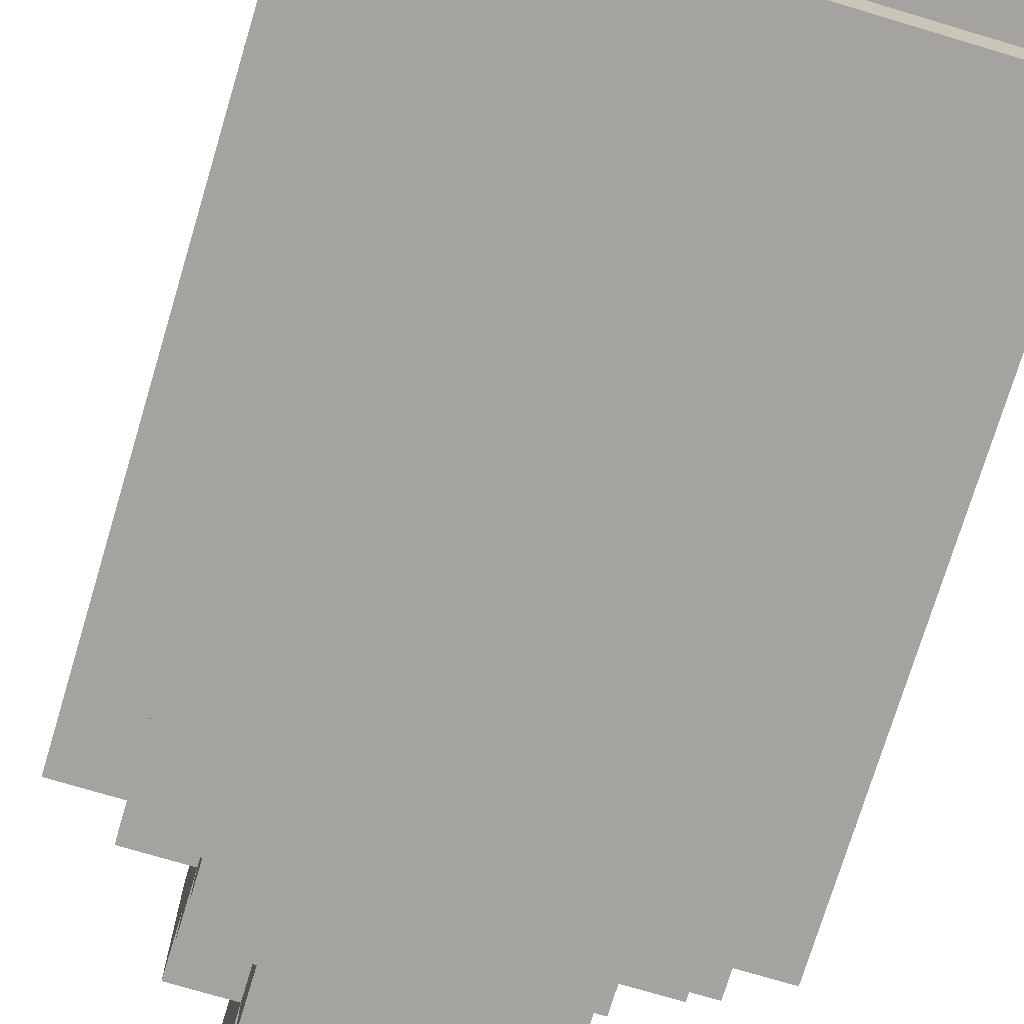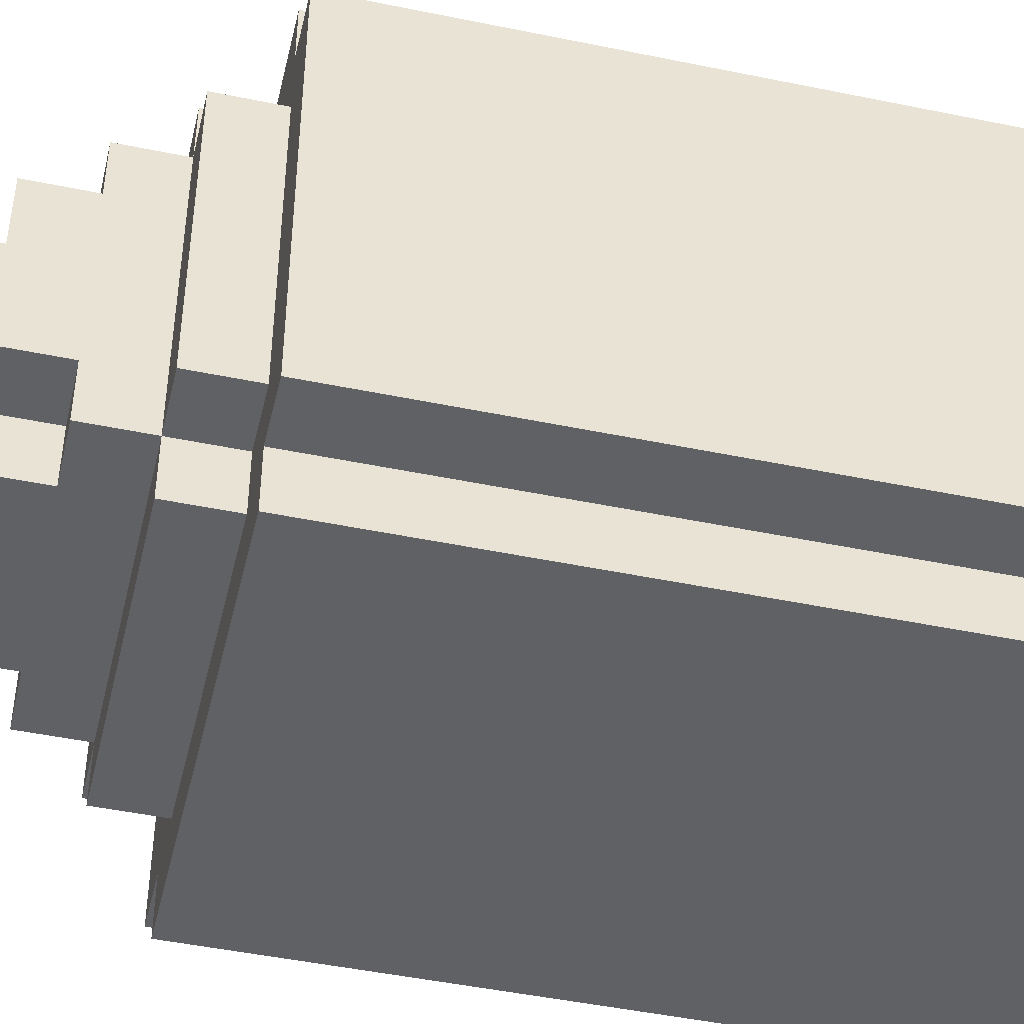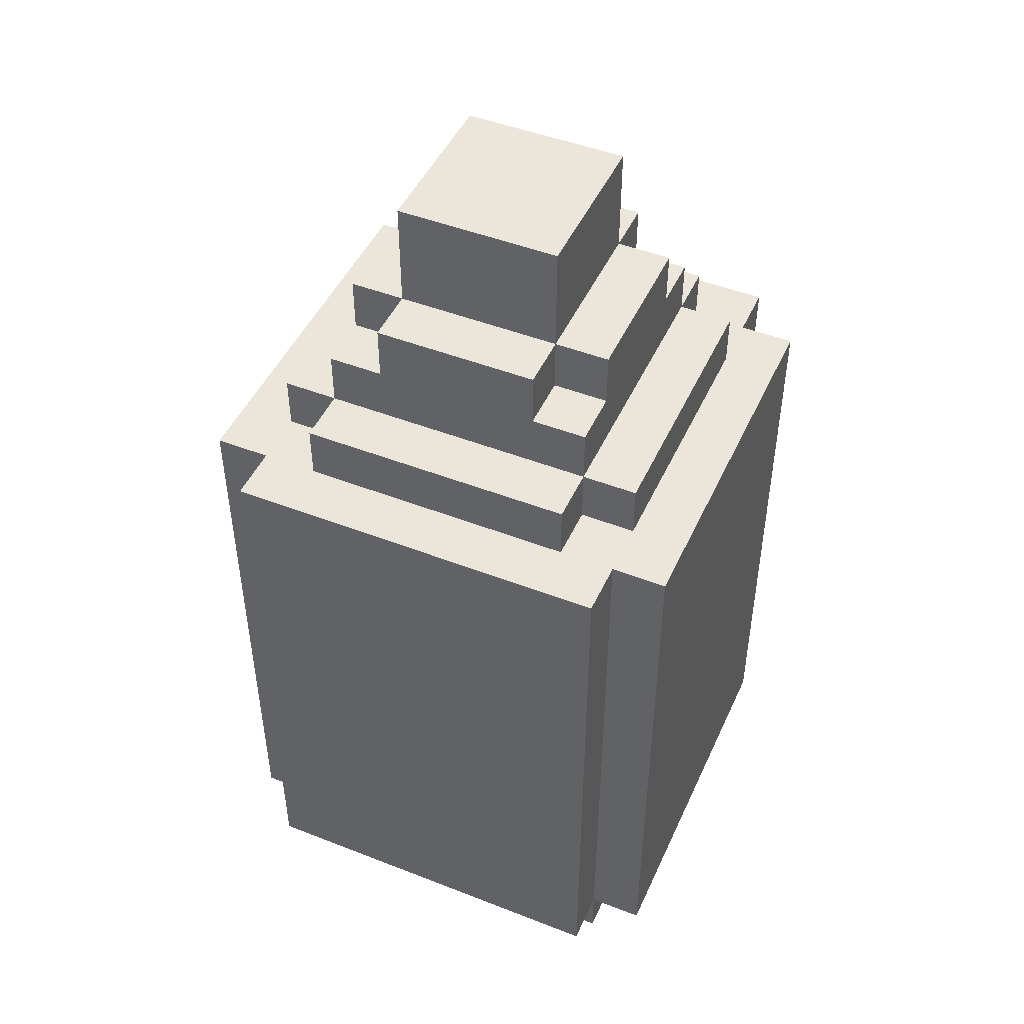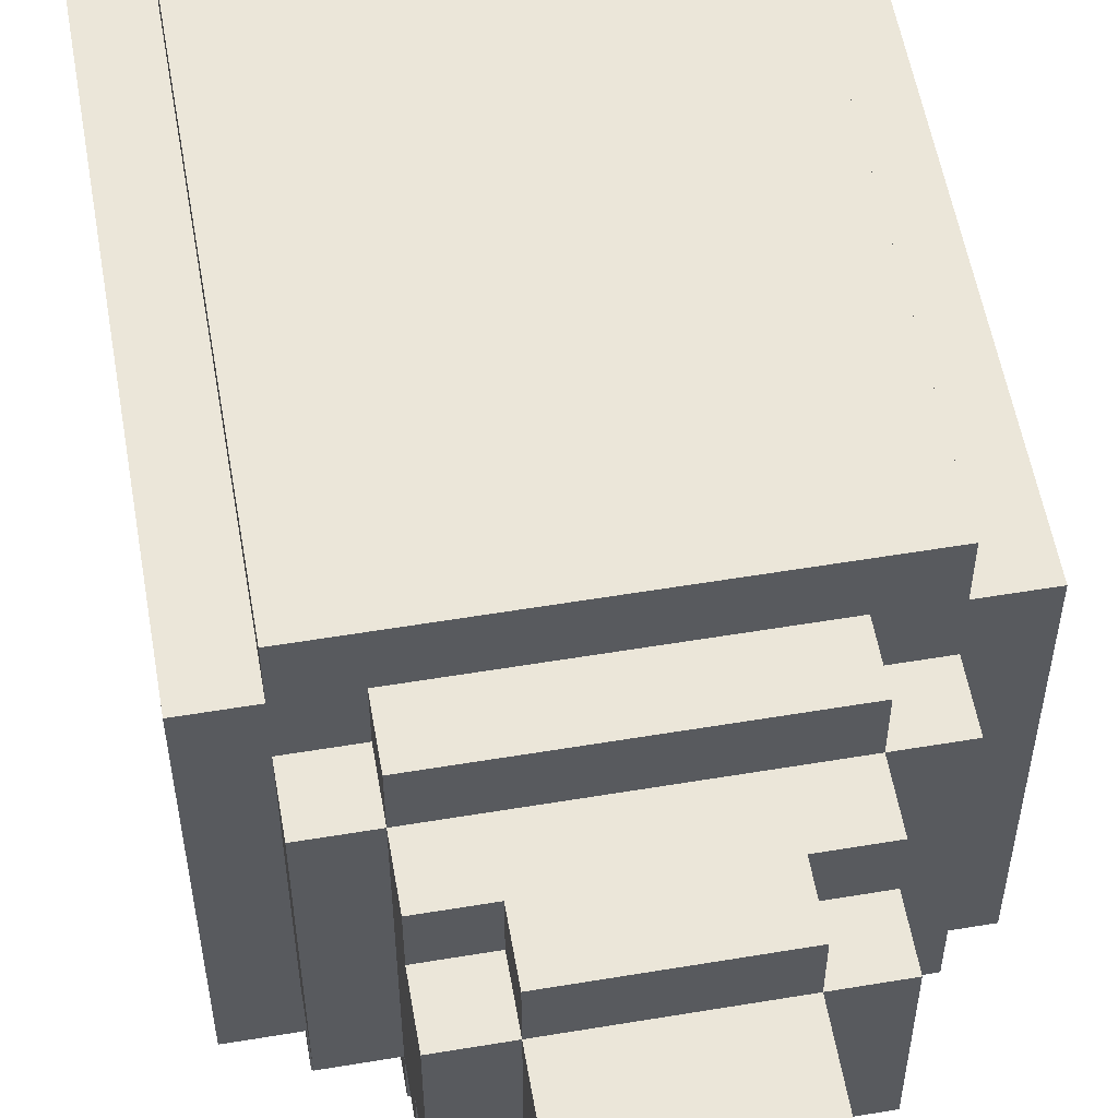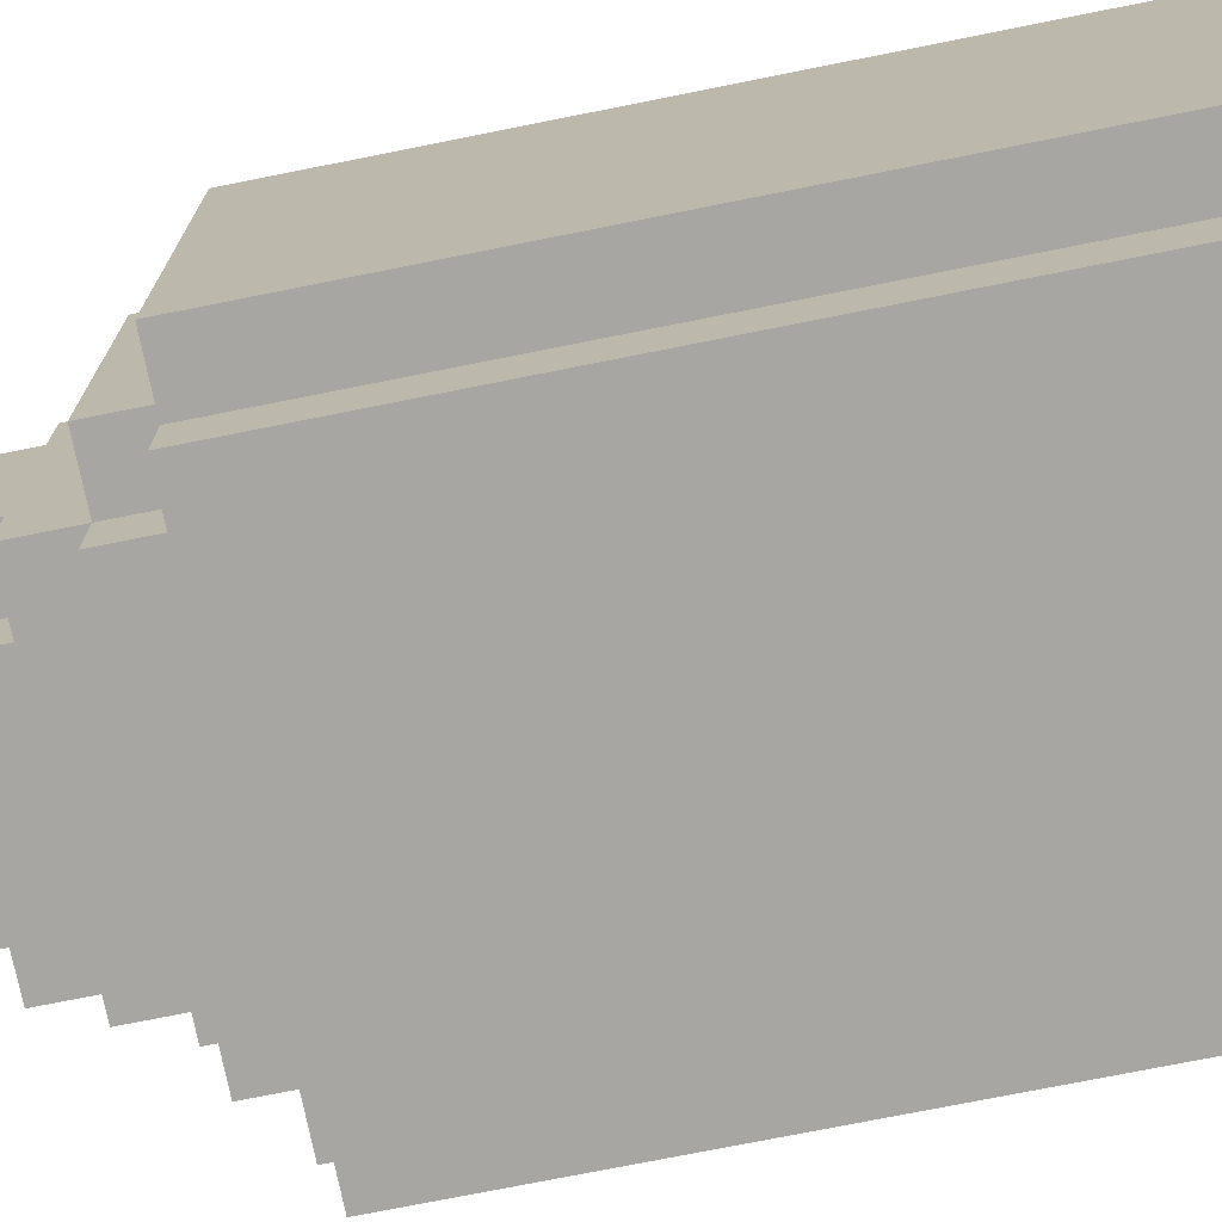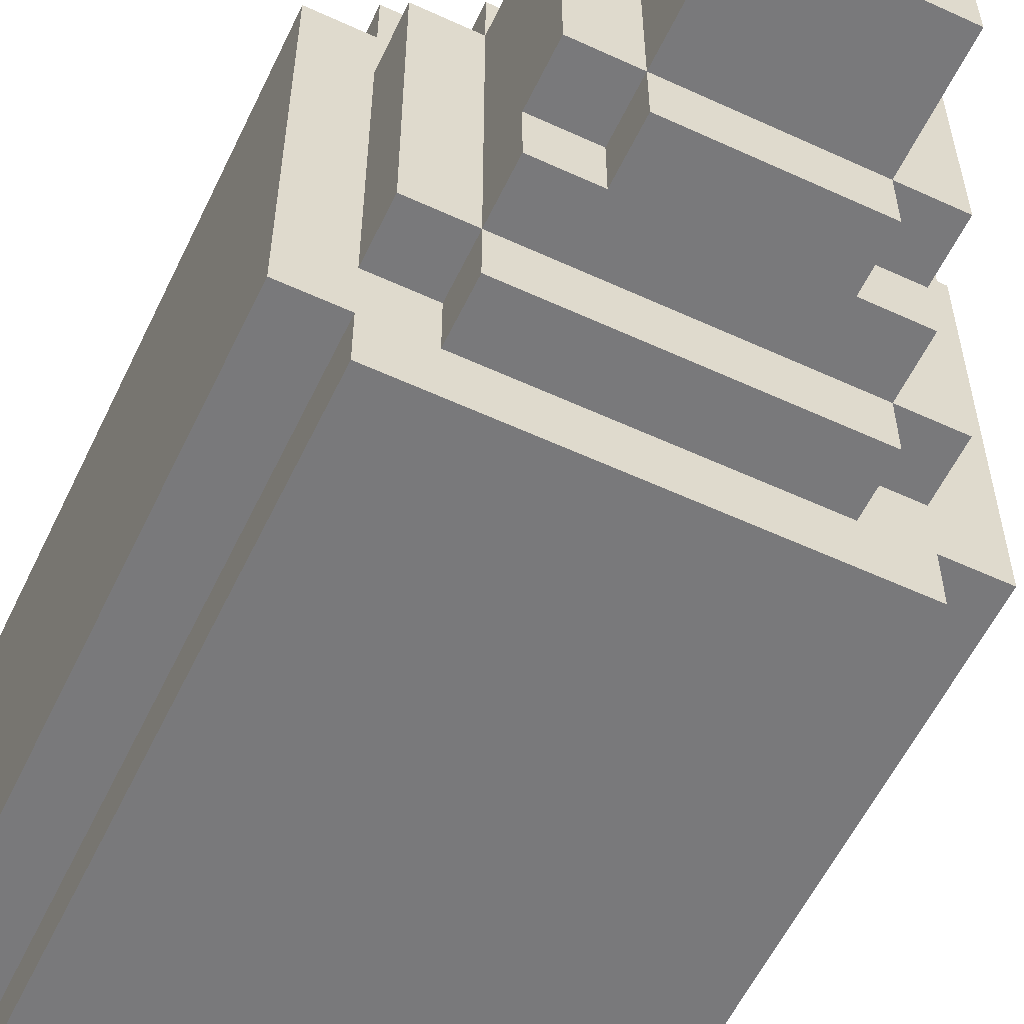
<metadata>
{"format":"obj","ext":"obj","renderer":"f3d","projection":"perspective","resolution":1024,"background":"white","views":[{"elev":-73.0,"azim":-16.7,"up":"+Z"},{"elev":-47.0,"azim":-103.2,"up":"+Z"},{"elev":47.3,"azim":113.8,"up":"+Y"},{"elev":56.0,"azim":170.1,"up":"+Z"},{"elev":-74.3,"azim":-78.7,"up":"+Z"},{"elev":-57.9,"azim":154.5,"up":"+Z"}]}
</metadata>
<code>
o Bottle_Water-7
v 0 1.24 -4.54
v 0 1.24 -4.68
v 0 1.18 -4.54
v 0 1.18 -4.68
v 0 1.02 -4.54
v 0 1.02 -4.68
v -0.02 1.26 -4.56
v -0.02 1.26 -4.66
v -0.02 1.24 -4.52
v -0.02 1.24 -4.54
v -0.02 1.24 -4.56
v -0.02 1.24 -4.66
v -0.02 1.24 -4.68
v -0.02 1.24 -4.7
v -0.02 1.18 -4.52
v -0.02 1.18 -4.54
v -0.02 1.18 -4.68
v -0.02 1.18 -4.7
v -0.02 1.02 -4.52
v -0.02 1.02 -4.54
v -0.02 1.02 -4.68
v -0.02 1.02 -4.7
v -0.02 1 -4.54
v -0.02 1 -4.68
v -0.04 1.3 -4.58
v -0.04 1.3 -4.64
v -0.04 1.28 -4.56
v -0.04 1.28 -4.58
v -0.04 1.28 -4.64
v -0.04 1.28 -4.66
v -0.04 1.26 -4.54
v -0.04 1.26 -4.56
v -0.04 1.26 -4.66
v -0.04 1.26 -4.68
v -0.04 1.24 -4.54
v -0.04 1.24 -4.56
v -0.04 1.24 -4.66
v -0.04 1.24 -4.68
v -0.06 1.34 -4.58
v -0.06 1.34 -4.64
v -0.06 1.3 -4.56
v -0.06 1.3 -4.58
v -0.06 1.3 -4.64
v -0.06 1.3 -4.66
v -0.06 1.28 -4.56
v -0.06 1.28 -4.58
v -0.06 1.28 -4.64
v -0.06 1.28 -4.66
v -0.12 1.34 -4.58
v -0.12 1.34 -4.64
v -0.12 1.3 -4.56
v -0.12 1.3 -4.58
v -0.12 1.3 -4.64
v -0.12 1.3 -4.66
v -0.12 1.28 -4.56
v -0.12 1.28 -4.58
v -0.12 1.28 -4.64
v -0.12 1.28 -4.66
v -0.14 1.3 -4.58
v -0.14 1.3 -4.64
v -0.14 1.28 -4.56
v -0.14 1.28 -4.58
v -0.14 1.28 -4.64
v -0.14 1.28 -4.66
v -0.14 1.26 -4.54
v -0.14 1.26 -4.56
v -0.14 1.26 -4.66
v -0.14 1.26 -4.68
v -0.14 1.24 -4.54
v -0.14 1.24 -4.56
v -0.14 1.24 -4.66
v -0.14 1.24 -4.68
v -0.16 1.26 -4.56
v -0.16 1.26 -4.66
v -0.16 1.24 -4.52
v -0.16 1.24 -4.54
v -0.16 1.24 -4.56
v -0.16 1.24 -4.66
v -0.16 1.24 -4.68
v -0.16 1.24 -4.7
v -0.16 1.18 -4.52
v -0.16 1.18 -4.54
v -0.16 1.18 -4.68
v -0.16 1.18 -4.7
v -0.16 1.02 -4.52
v -0.16 1.02 -4.54
v -0.16 1.02 -4.68
v -0.16 1.02 -4.7
v -0.16 1 -4.54
v -0.16 1 -4.68
v -0.18 1.24 -4.54
v -0.18 1.24 -4.68
v -0.18 1.18 -4.54
v -0.18 1.18 -4.68
v -0.18 1.02 -4.54
v -0.18 1.02 -4.68
v -0.02 1.24 -4.52
v -0.02 1.18 -4.52
v -0.02 1.02 -4.52
v -0.16 1.24 -4.52
v -0.16 1.18 -4.52
v -0.16 1.02 -4.52
v 0 1.24 -4.54
v 0 1.18 -4.54
v 0 1.02 -4.54
v -0.02 1.24 -4.54
v -0.02 1.18 -4.54
v -0.02 1.02 -4.54
v -0.02 1 -4.54
v -0.04 1.26 -4.54
v -0.04 1.24 -4.54
v -0.14 1.26 -4.54
v -0.14 1.24 -4.54
v -0.16 1.24 -4.54
v -0.16 1.18 -4.54
v -0.16 1.02 -4.54
v -0.16 1 -4.54
v -0.18 1.24 -4.54
v -0.18 1.18 -4.54
v -0.18 1.02 -4.54
v -0.02 1.26 -4.56
v -0.02 1.24 -4.56
v -0.04 1.28 -4.56
v -0.04 1.26 -4.56
v -0.04 1.24 -4.56
v -0.06 1.3 -4.56
v -0.06 1.28 -4.56
v -0.12 1.3 -4.56
v -0.12 1.28 -4.56
v -0.14 1.28 -4.56
v -0.14 1.26 -4.56
v -0.14 1.24 -4.56
v -0.16 1.26 -4.56
v -0.16 1.24 -4.56
v -0.04 1.3 -4.58
v -0.04 1.28 -4.58
v -0.06 1.34 -4.58
v -0.06 1.3 -4.58
v -0.06 1.28 -4.58
v -0.12 1.34 -4.58
v -0.12 1.3 -4.58
v -0.12 1.28 -4.58
v -0.14 1.3 -4.58
v -0.14 1.28 -4.58
v -0.04 1.3 -4.64
v -0.04 1.28 -4.64
v -0.06 1.34 -4.64
v -0.06 1.3 -4.64
v -0.06 1.28 -4.64
v -0.12 1.34 -4.64
v -0.12 1.3 -4.64
v -0.12 1.28 -4.64
v -0.14 1.3 -4.64
v -0.14 1.28 -4.64
v -0.02 1.26 -4.66
v -0.02 1.24 -4.66
v -0.04 1.28 -4.66
v -0.04 1.26 -4.66
v -0.04 1.24 -4.66
v -0.06 1.3 -4.66
v -0.06 1.28 -4.66
v -0.12 1.3 -4.66
v -0.12 1.28 -4.66
v -0.14 1.28 -4.66
v -0.14 1.26 -4.66
v -0.14 1.24 -4.66
v -0.16 1.26 -4.66
v -0.16 1.24 -4.66
v 0 1.24 -4.68
v 0 1.18 -4.68
v 0 1.02 -4.68
v -0.02 1.24 -4.68
v -0.02 1.18 -4.68
v -0.02 1.02 -4.68
v -0.02 1 -4.68
v -0.04 1.26 -4.68
v -0.04 1.24 -4.68
v -0.14 1.26 -4.68
v -0.14 1.24 -4.68
v -0.16 1.24 -4.68
v -0.16 1.18 -4.68
v -0.16 1.02 -4.68
v -0.16 1 -4.68
v -0.18 1.24 -4.68
v -0.18 1.18 -4.68
v -0.18 1.02 -4.68
v -0.02 1.24 -4.7
v -0.02 1.18 -4.7
v -0.02 1.02 -4.7
v -0.16 1.24 -4.7
v -0.16 1.18 -4.7
v -0.16 1.02 -4.7
v -0.06 1.34 -4.58
v -0.12 1.34 -4.58
v -0.06 1.34 -4.64
v -0.12 1.34 -4.64
v -0.06 1.3 -4.56
v -0.12 1.3 -4.56
v -0.04 1.3 -4.58
v -0.06 1.3 -4.58
v -0.12 1.3 -4.58
v -0.14 1.3 -4.58
v -0.04 1.3 -4.64
v -0.06 1.3 -4.64
v -0.12 1.3 -4.64
v -0.14 1.3 -4.64
v -0.06 1.3 -4.66
v -0.12 1.3 -4.66
v -0.04 1.28 -4.56
v -0.06 1.28 -4.56
v -0.12 1.28 -4.56
v -0.14 1.28 -4.56
v -0.04 1.28 -4.58
v -0.06 1.28 -4.58
v -0.12 1.28 -4.58
v -0.14 1.28 -4.58
v -0.04 1.28 -4.64
v -0.06 1.28 -4.64
v -0.12 1.28 -4.64
v -0.14 1.28 -4.64
v -0.04 1.28 -4.66
v -0.06 1.28 -4.66
v -0.12 1.28 -4.66
v -0.14 1.28 -4.66
v -0.04 1.26 -4.54
v -0.14 1.26 -4.54
v -0.02 1.26 -4.56
v -0.04 1.26 -4.56
v -0.14 1.26 -4.56
v -0.16 1.26 -4.56
v -0.02 1.26 -4.66
v -0.04 1.26 -4.66
v -0.14 1.26 -4.66
v -0.16 1.26 -4.66
v -0.04 1.26 -4.68
v -0.14 1.26 -4.68
v -0.02 1.24 -4.52
v -0.16 1.24 -4.52
v 0 1.24 -4.54
v -0.02 1.24 -4.54
v -0.04 1.24 -4.54
v -0.14 1.24 -4.54
v -0.16 1.24 -4.54
v -0.18 1.24 -4.54
v -0.02 1.24 -4.56
v -0.04 1.24 -4.56
v -0.14 1.24 -4.56
v -0.16 1.24 -4.56
v -0.02 1.24 -4.66
v -0.04 1.24 -4.66
v -0.14 1.24 -4.66
v -0.16 1.24 -4.66
v 0 1.24 -4.68
v -0.02 1.24 -4.68
v -0.04 1.24 -4.68
v -0.14 1.24 -4.68
v -0.16 1.24 -4.68
v -0.18 1.24 -4.68
v -0.02 1.24 -4.7
v -0.16 1.24 -4.7
v -0.02 1.02 -4.52
v -0.16 1.02 -4.52
v 0 1.02 -4.54
v -0.02 1.02 -4.54
v -0.16 1.02 -4.54
v -0.18 1.02 -4.54
v 0 1.02 -4.68
v -0.02 1.02 -4.68
v -0.16 1.02 -4.68
v -0.18 1.02 -4.68
v -0.02 1.02 -4.7
v -0.16 1.02 -4.7
v -0.02 1 -4.54
v -0.16 1 -4.54
v -0.02 1 -4.68
v -0.16 1 -4.68
f 3 2 1
f 4 2 3
f 5 4 3
f 6 4 5
f 11 8 7
f 12 8 11
f 15 10 9
f 16 10 15
f 17 14 13
f 18 14 17
f 19 16 15
f 20 16 19
f 21 18 17
f 22 18 21
f 23 21 20
f 24 21 23
f 28 26 25
f 29 26 28
f 32 28 27
f 32 30 29
f 32 29 28
f 33 30 32
f 35 32 31
f 36 32 35
f 37 34 33
f 38 34 37
f 42 40 39
f 43 40 42
f 45 42 41
f 46 42 45
f 47 44 43
f 48 44 47
f 49 50 52
f 52 50 53
f 51 52 55
f 55 52 56
f 53 54 57
f 57 54 58
f 59 60 62
f 62 60 63
f 61 62 66
f 63 64 66
f 62 63 66
f 66 64 67
f 65 66 69
f 69 66 70
f 67 68 71
f 71 68 72
f 73 74 77
f 77 74 78
f 75 76 81
f 81 76 82
f 79 80 83
f 83 80 84
f 81 82 85
f 85 82 86
f 83 84 87
f 87 84 88
f 86 87 89
f 89 87 90
f 91 92 93
f 93 92 94
f 93 94 95
f 95 94 96
f 100 98 97
f 101 99 98
f 101 98 100
f 102 99 101
f 106 104 103
f 107 105 104
f 107 104 106
f 108 105 107
f 112 111 110
f 113 111 112
f 116 109 108
f 117 109 116
f 118 115 114
f 119 116 115
f 119 115 118
f 120 116 119
f 124 122 121
f 125 122 124
f 127 124 123
f 128 127 126
f 129 124 127
f 129 127 128
f 130 124 129
f 131 124 130
f 133 132 131
f 134 132 133
f 138 136 135
f 139 136 138
f 140 138 137
f 141 138 140
f 143 142 141
f 144 142 143
f 145 146 148
f 148 146 149
f 147 148 150
f 150 148 151
f 151 152 153
f 153 152 154
f 155 156 158
f 158 156 159
f 157 158 161
f 160 161 162
f 161 158 163
f 162 161 163
f 163 158 164
f 164 158 165
f 165 166 167
f 167 166 168
f 169 170 172
f 170 171 173
f 172 170 173
f 173 171 174
f 176 177 178
f 178 177 179
f 174 175 182
f 182 175 183
f 180 181 184
f 181 182 185
f 184 181 185
f 185 182 186
f 187 188 190
f 188 189 191
f 190 188 191
f 191 189 192
f 195 194 193
f 196 194 195
f 200 198 197
f 201 198 200
f 203 200 199
f 204 200 203
f 205 202 201
f 206 202 205
f 207 205 204
f 208 205 207
f 213 210 209
f 214 210 213
f 215 212 211
f 216 212 215
f 221 218 217
f 222 218 221
f 223 220 219
f 224 220 223
f 228 226 225
f 229 226 228
f 231 228 227
f 232 228 231
f 233 230 229
f 234 230 233
f 235 233 232
f 236 233 235
f 240 238 237
f 241 238 240
f 242 238 241
f 243 238 242
f 245 240 239
f 245 241 240
f 246 241 245
f 247 244 243
f 247 243 242
f 248 244 247
f 249 245 239
f 252 244 248
f 253 250 249
f 253 249 239
f 254 250 253
f 255 250 254
f 256 252 251
f 257 244 252
f 257 252 256
f 258 244 257
f 259 255 254
f 259 256 255
f 259 257 256
f 260 257 259
f 261 262 264
f 264 262 265
f 263 264 267
f 267 264 268
f 265 266 269
f 269 266 270
f 268 269 271
f 271 269 272
f 273 274 275
f 275 274 276

</code>
